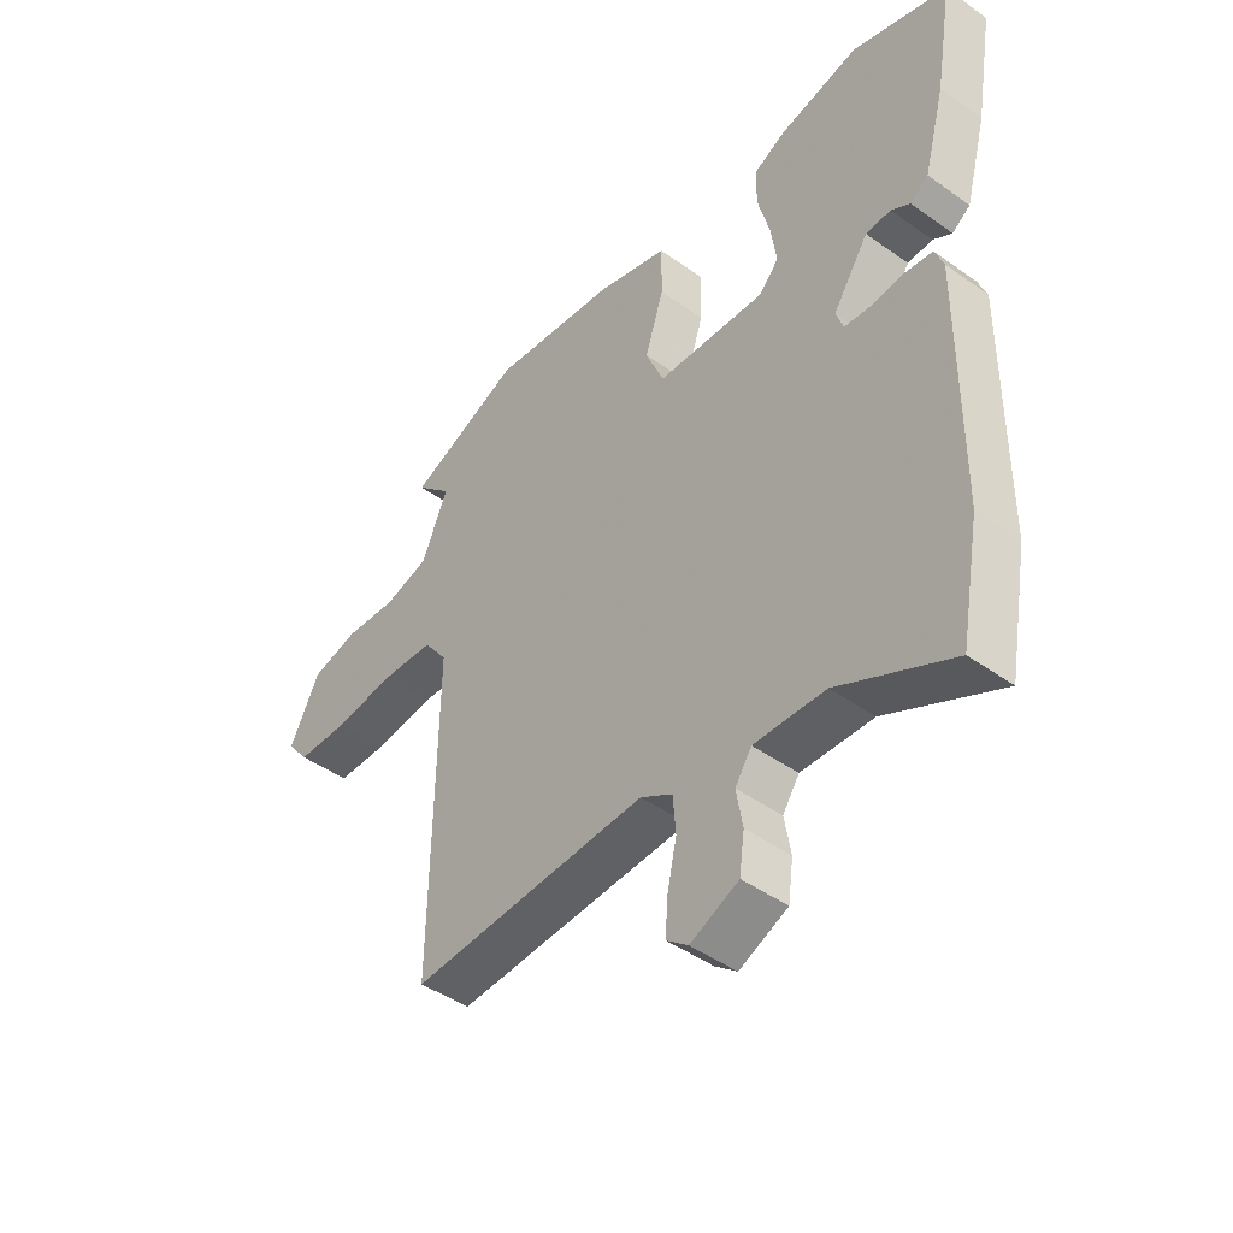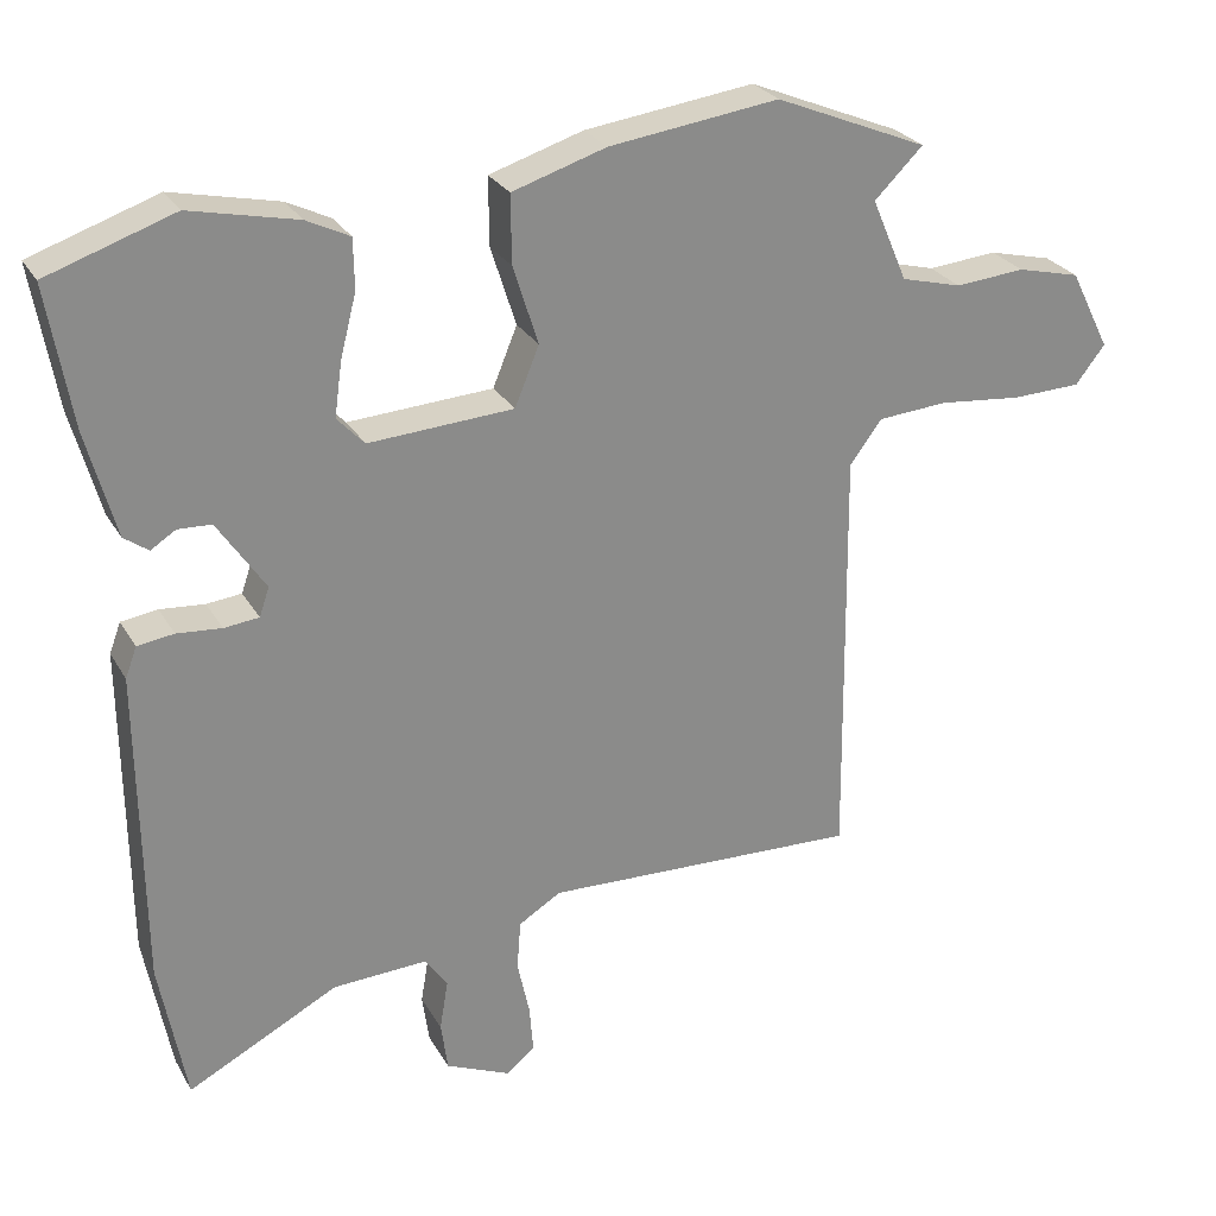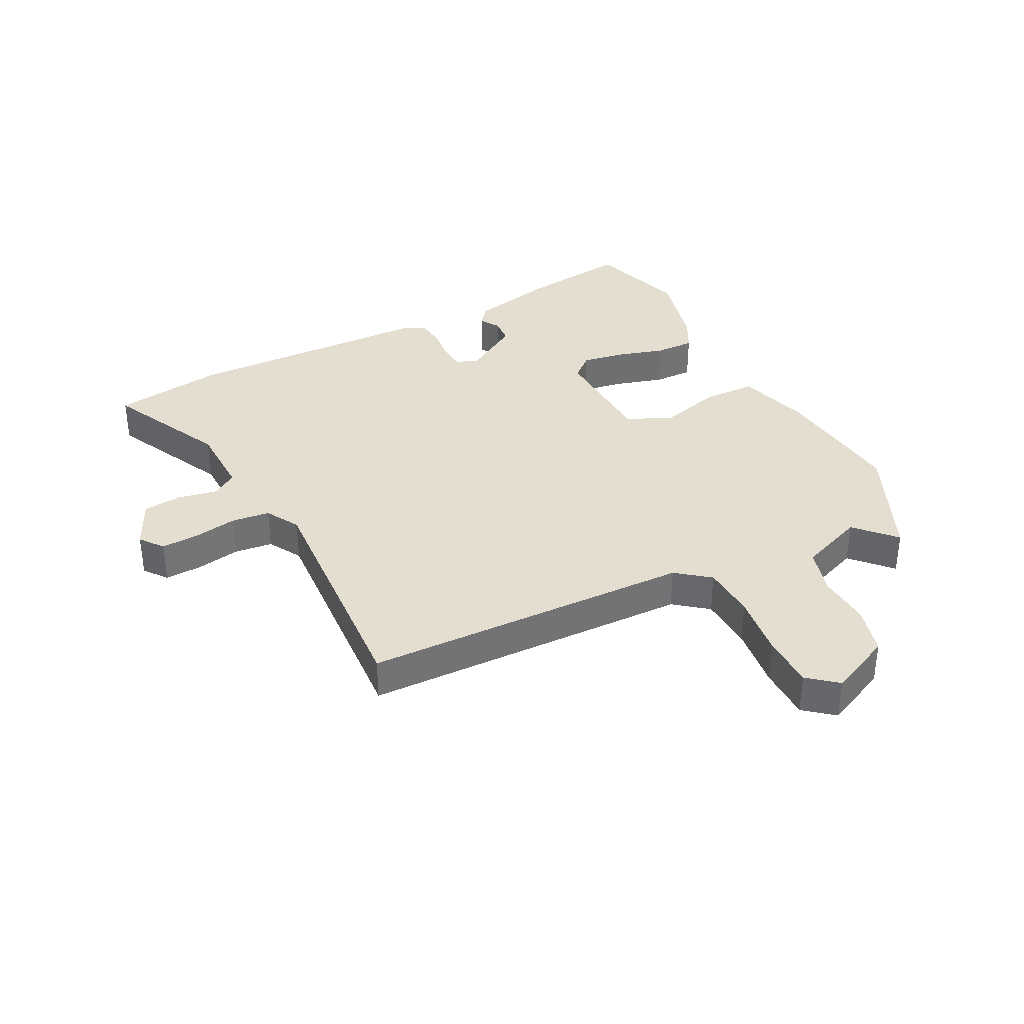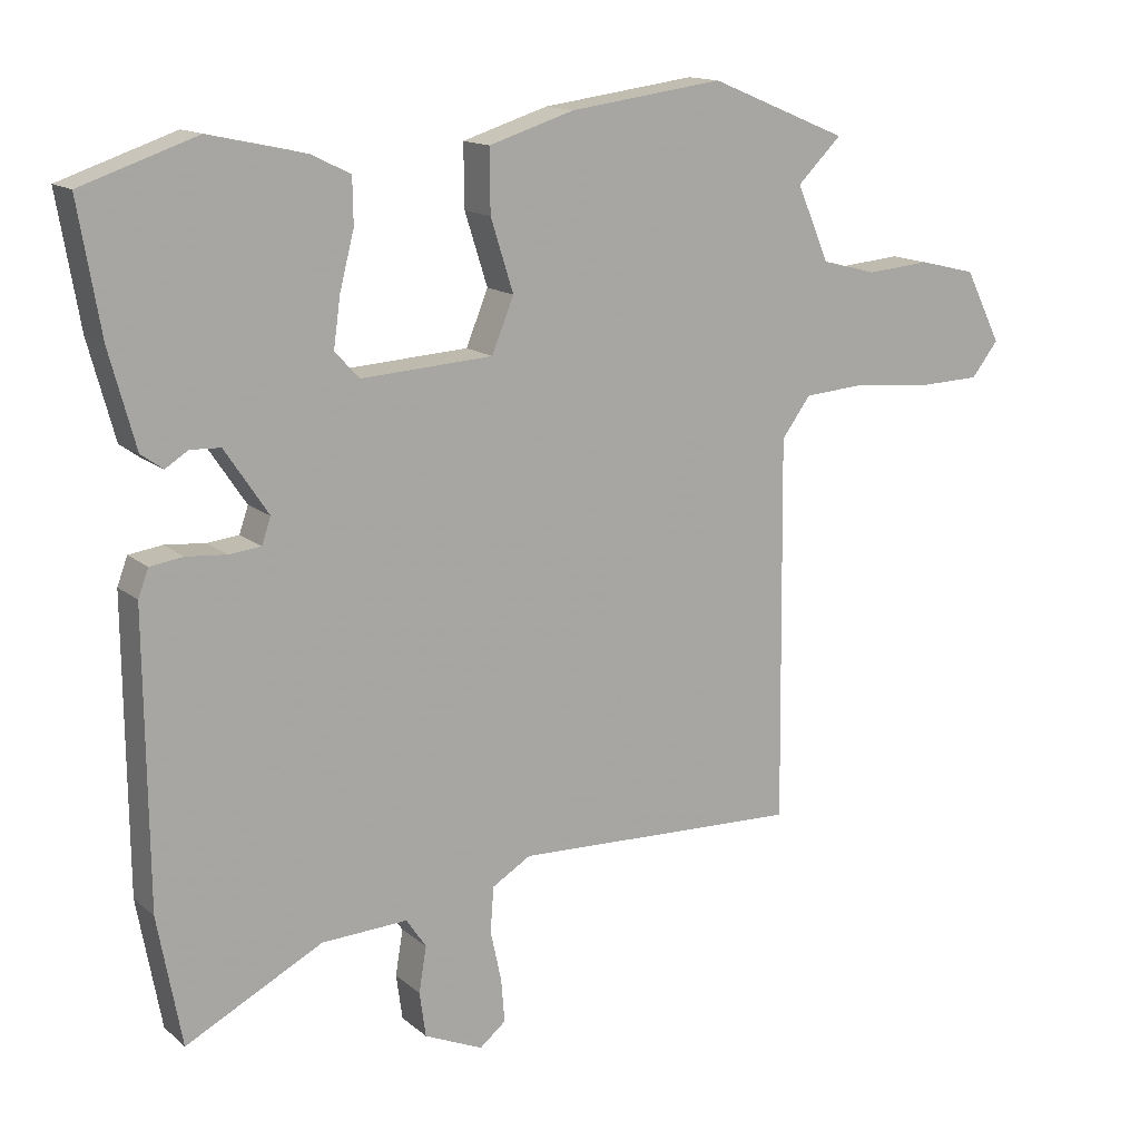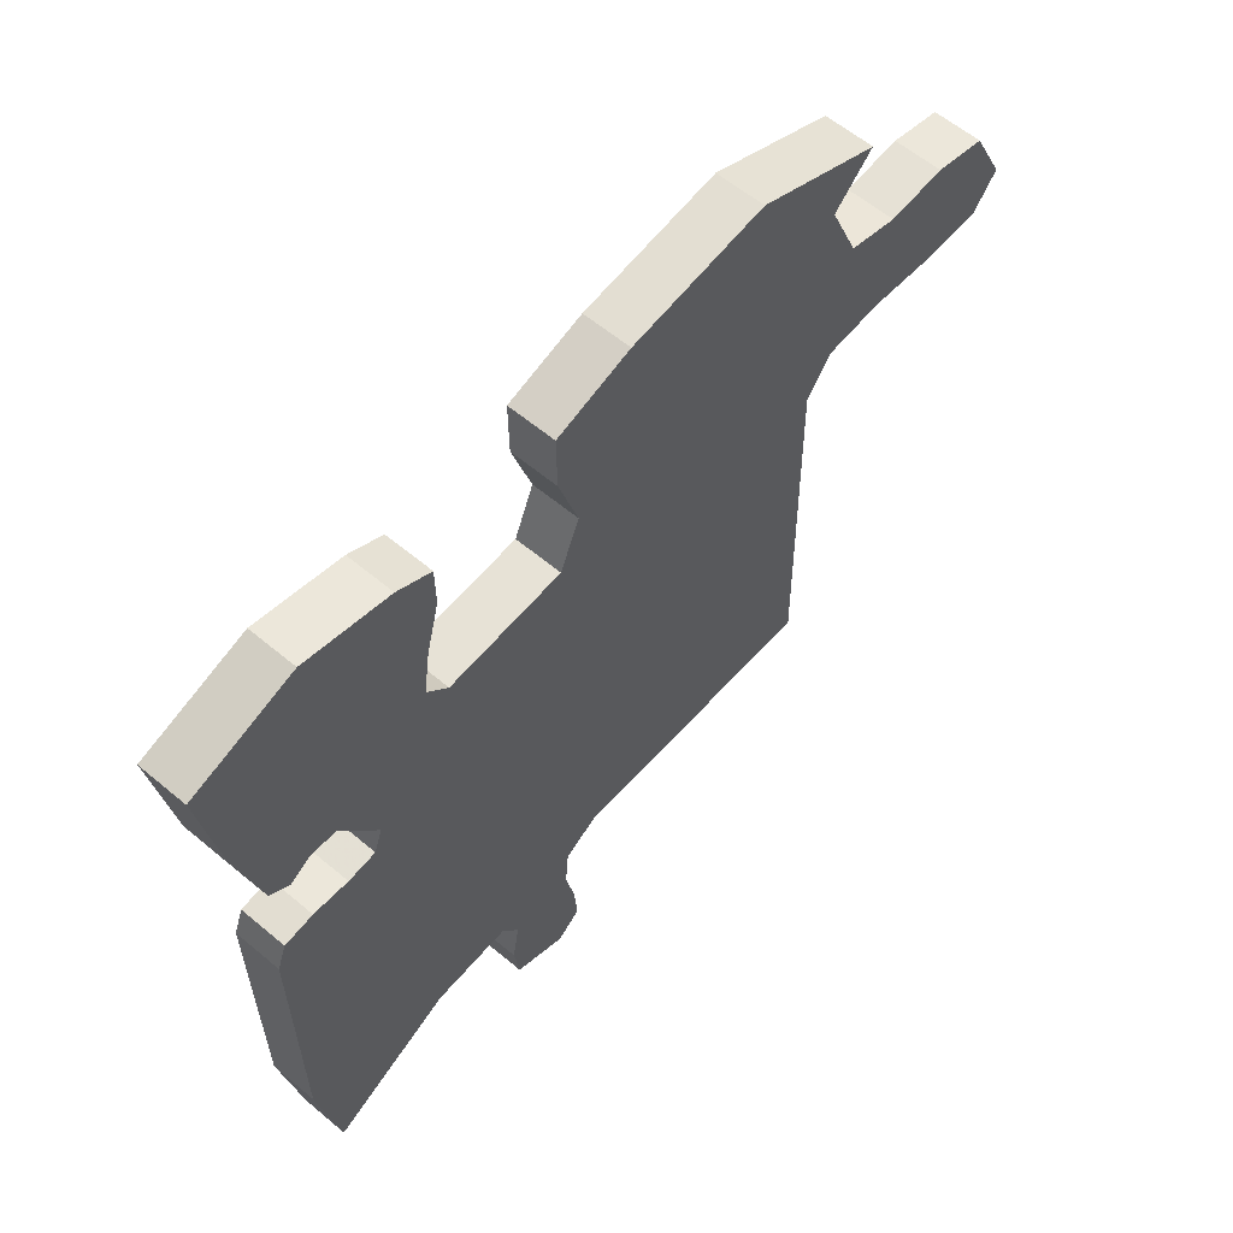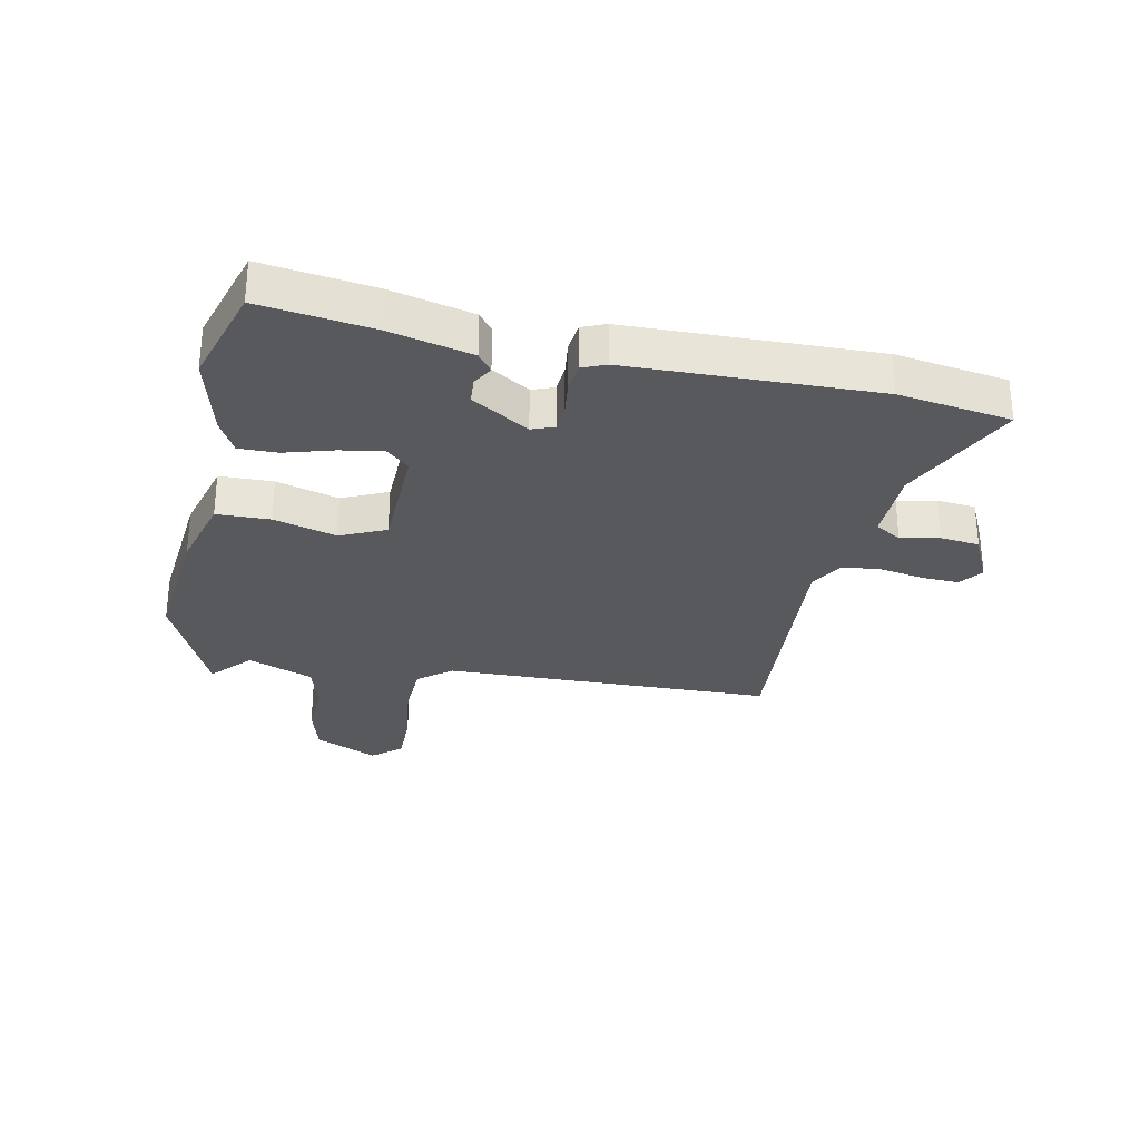
<metadata>
{"format":"obj","ext":"obj","renderer":"f3d","projection":"perspective","resolution":1024,"background":"white","views":[{"elev":-45.6,"azim":50.6,"up":"+Z"},{"elev":26.7,"azim":156.0,"up":"+Z"},{"elev":35.9,"azim":-115.3,"up":"+Y"},{"elev":14.4,"azim":149.5,"up":"+Z"},{"elev":59.3,"azim":130.8,"up":"+Z"},{"elev":-29.8,"azim":80.4,"up":"+Y"}]}
</metadata>
<code>
v -0.535 0.07 0.485
v -0.334 0.07 0.568
v -0.11 0.07 0.538
v 0.014 0.07 0.499
v 0.013 0.07 0.409
v -0.02 0.07 0.305
v 0.012 0.07 0.227
v 0.203 0.07 0.215
v 0.239 0.07 0.253
v 0.229 0.07 0.325
v 0.208 0.07 0.407
v 0.209 0.07 0.473
v 0.266 0.07 0.501
v 0.407 0.07 0.532
v 0.574 0.07 0.475
v 0.542 0.07 0.289
v 0.504 0.07 0.15
v 0.472 0.07 0.127
v 0.439 0.07 0.148
v 0.395 0.07 0.146
v 0.332 0.07 0.052
v 0.345 0.07 0.014
v 0.391 0.07 0.009
v 0.45 0.07 0.014
v 0.498 0.07 0.007
v 0.513 0.07 -0.033
v 0.509 0.07 -0.45
v 0.474 0.07 -0.638
v 0.275 0.07 -0.535
v 0.15 0.07 -0.529
v 0.121 0.07 -0.572
v 0.132 0.07 -0.638
v 0.123 0.07 -0.703
v 0.038 0.07 -0.74
v 0 0.07 -0.709
v 0.005 0.07 -0.646
v 0.021 0.07 -0.572
v 0.016 0.07 -0.507
v -0.04 0.07 -0.473
v -0.458 0.07 -0.488
v -0.452 0.07 0.069
v -0.494 0.07 0.126
v -0.586 0.07 0.133
v -0.696 0.07 0.122
v -0.787 0.07 0.125
v -0.826 0.07 0.175
v -0.773 0.07 0.28
v -0.69 0.07 0.3
v -0.598 0.07 0.292
v -0.518 0.07 0.313
v -0.471 0.07 0.422
v -0.535 0 0.485
v -0.334 0 0.568
v -0.11 0 0.538
v 0.014 0 0.499
v 0.013 0 0.409
v -0.02 0 0.305
v 0.012 0 0.227
v 0.203 0 0.215
v 0.239 0 0.253
v 0.229 0 0.325
v 0.208 0 0.407
v 0.209 0 0.473
v 0.266 0 0.501
v 0.407 0 0.532
v 0.574 0 0.475
v 0.542 0 0.289
v 0.504 0 0.15
v 0.472 0 0.127
v 0.439 0 0.148
v 0.395 0 0.146
v 0.332 0 0.052
v 0.345 0 0.014
v 0.391 0 0.009
v 0.45 0 0.014
v 0.498 0 0.007
v 0.513 0 -0.033
v 0.509 0 -0.45
v 0.474 0 -0.638
v 0.275 0 -0.535
v 0.15 0 -0.529
v 0.121 0 -0.572
v 0.132 0 -0.638
v 0.123 0 -0.703
v 0.038 0 -0.74
v 0 0 -0.709
v 0.005 0 -0.646
v 0.021 0 -0.572
v 0.016 0 -0.507
v -0.04 0 -0.473
v -0.458 0 -0.488
v -0.452 0 0.069
v -0.494 0 0.126
v -0.586 0 0.133
v -0.696 0 0.122
v -0.787 0 0.125
v -0.826 0 0.175
v -0.773 0 0.28
v -0.69 0 0.3
v -0.598 0 0.292
v -0.518 0 0.313
v -0.471 0 0.422
f 47 48 49
f 46 47 49
f 45 46 49
f 44 45 49
f 43 44 49
f 42 43 49 50
f 41 42 50 51
f 39 40 41
f 38 39 41 51
f 35 36 37
f 34 35 37
f 33 34 37
f 32 33 37
f 31 32 37
f 30 31 37 38
f 29 30 38 51
f 27 28 29
f 26 27 29
f 25 26 29
f 24 25 29
f 23 24 29
f 22 23 29
f 21 22 29 51
f 17 18 19
f 16 17 19
f 15 16 19
f 14 15 19
f 13 14 19
f 12 13 19
f 11 12 19
f 10 11 19
f 9 10 19 20
f 8 9 20 21
f 4 5 6
f 3 4 6
f 2 3 6
f 1 2 6
f 51 1 6
f 51 6 7
f 21 51 7
f 7 8 21
f 100 99 98
f 100 98 97
f 100 97 96
f 100 96 95
f 100 95 94
f 101 100 94 93
f 102 101 93 92
f 92 91 90
f 102 92 90 89
f 88 87 86
f 88 86 85
f 88 85 84
f 88 84 83
f 88 83 82
f 89 88 82 81
f 102 89 81 80
f 80 79 78
f 80 78 77
f 80 77 76
f 80 76 75
f 80 75 74
f 80 74 73
f 102 80 73 72
f 70 69 68
f 70 68 67
f 70 67 66
f 70 66 65
f 70 65 64
f 70 64 63
f 70 63 62
f 70 62 61
f 71 70 61 60
f 72 71 60 59
f 57 56 55
f 57 55 54
f 57 54 53
f 57 53 52
f 57 52 102
f 58 57 102
f 58 102 72
f 72 59 58
f 1 52 53 2
f 2 53 54 3
f 3 54 55 4
f 4 55 56 5
f 5 56 57 6
f 6 57 58 7
f 7 58 59 8
f 8 59 60 9
f 9 60 61 10
f 10 61 62 11
f 11 62 63 12
f 12 63 64 13
f 13 64 65 14
f 14 65 66 15
f 15 66 67 16
f 16 67 68 17
f 17 68 69 18
f 18 69 70 19
f 19 70 71 20
f 20 71 72 21
f 21 72 73 22
f 22 73 74 23
f 23 74 75 24
f 24 75 76 25
f 25 76 77 26
f 26 77 78 27
f 27 78 79 28
f 28 79 80 29
f 29 80 81 30
f 30 81 82 31
f 31 82 83 32
f 32 83 84 33
f 33 84 85 34
f 34 85 86 35
f 35 86 87 36
f 36 87 88 37
f 37 88 89 38
f 38 89 90 39
f 39 90 91 40
f 40 91 92 41
f 41 92 93 42
f 42 93 94 43
f 43 94 95 44
f 44 95 96 45
f 45 96 97 46
f 46 97 98 47
f 47 98 99 48
f 48 99 100 49
f 49 100 101 50
f 50 101 102 51
f 51 102 52 1

</code>
